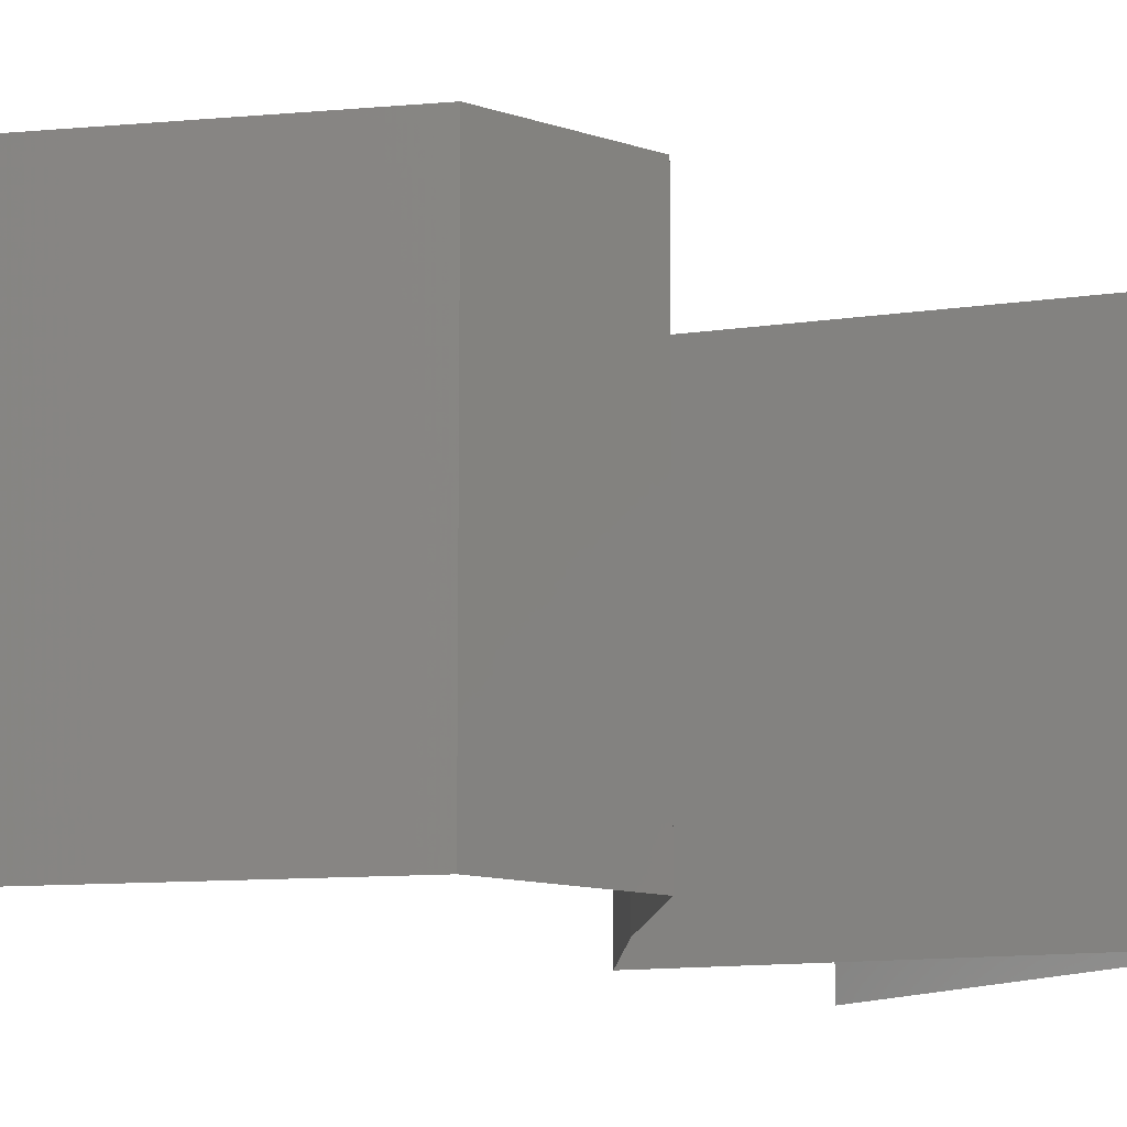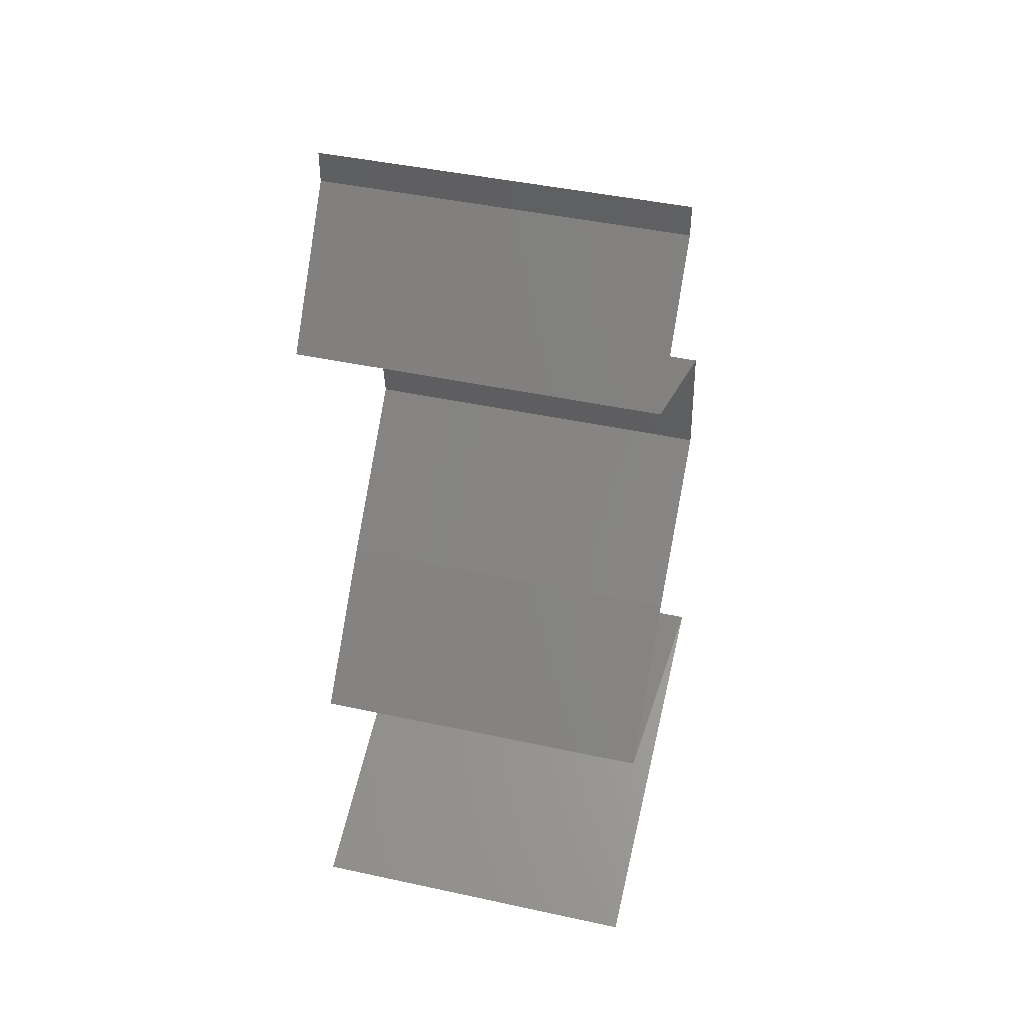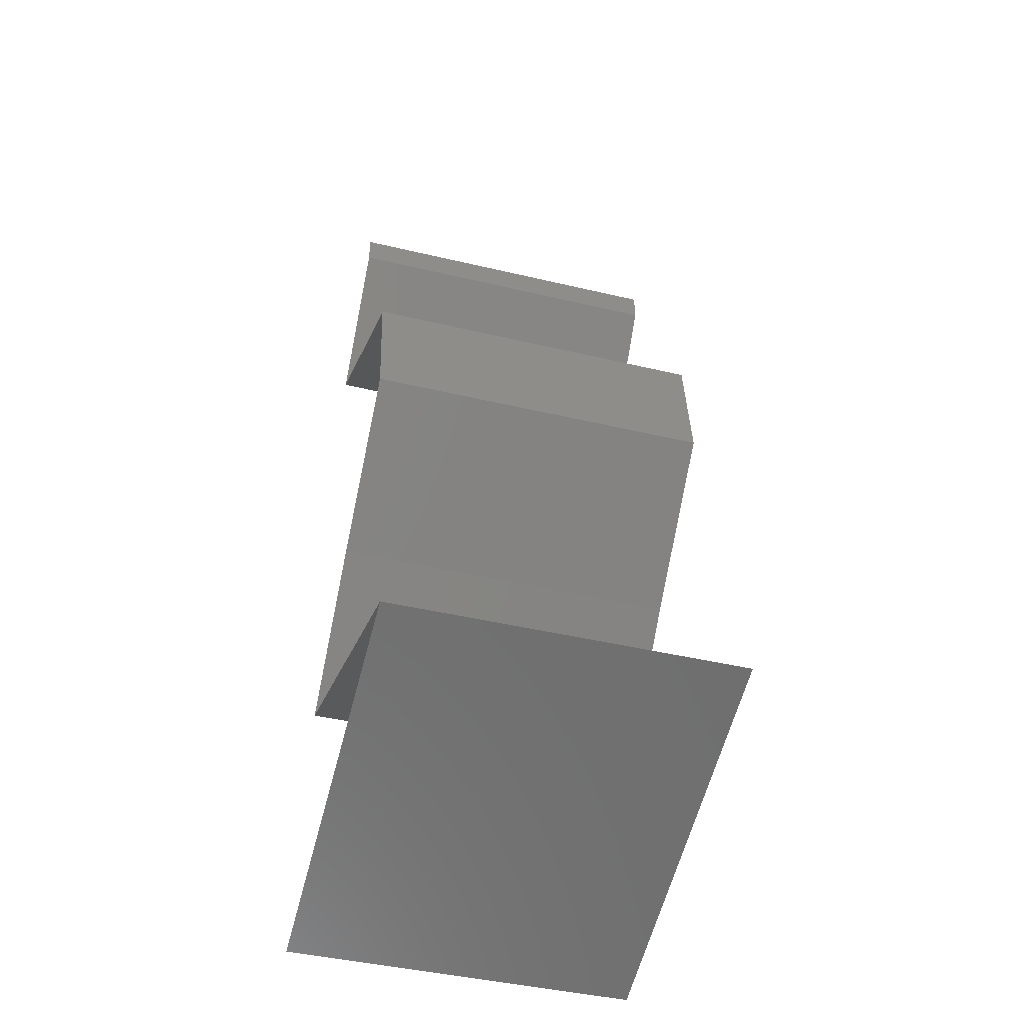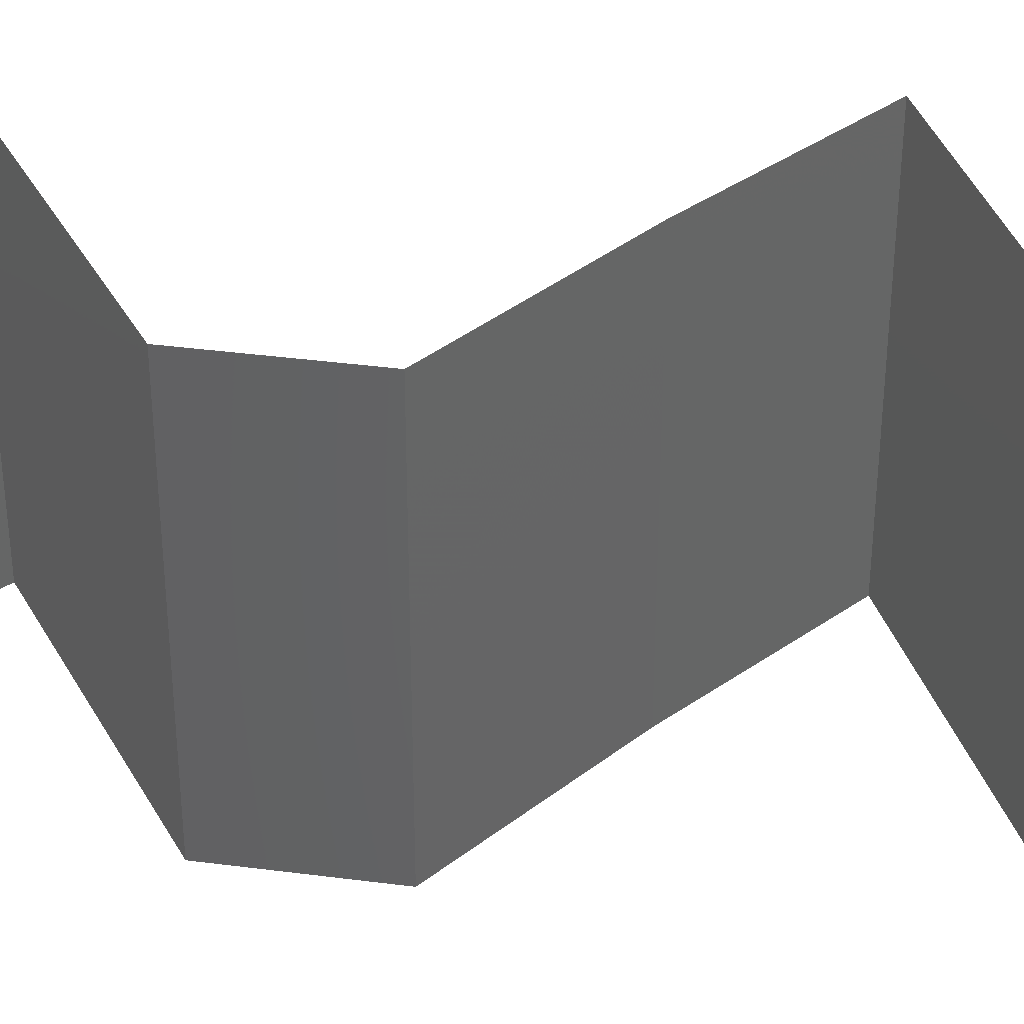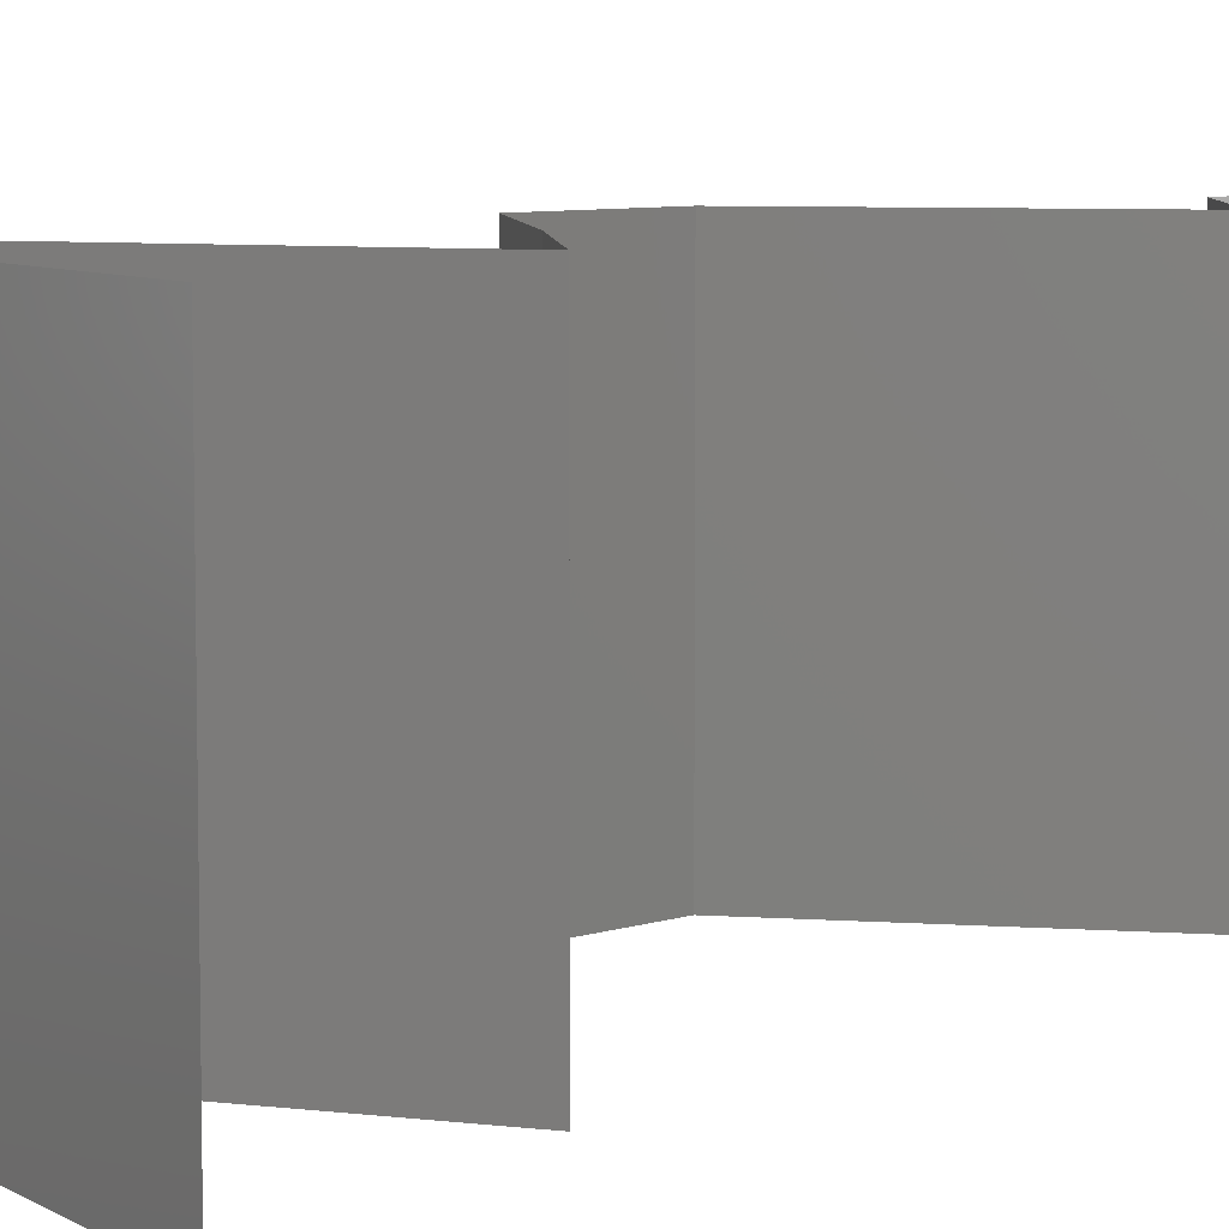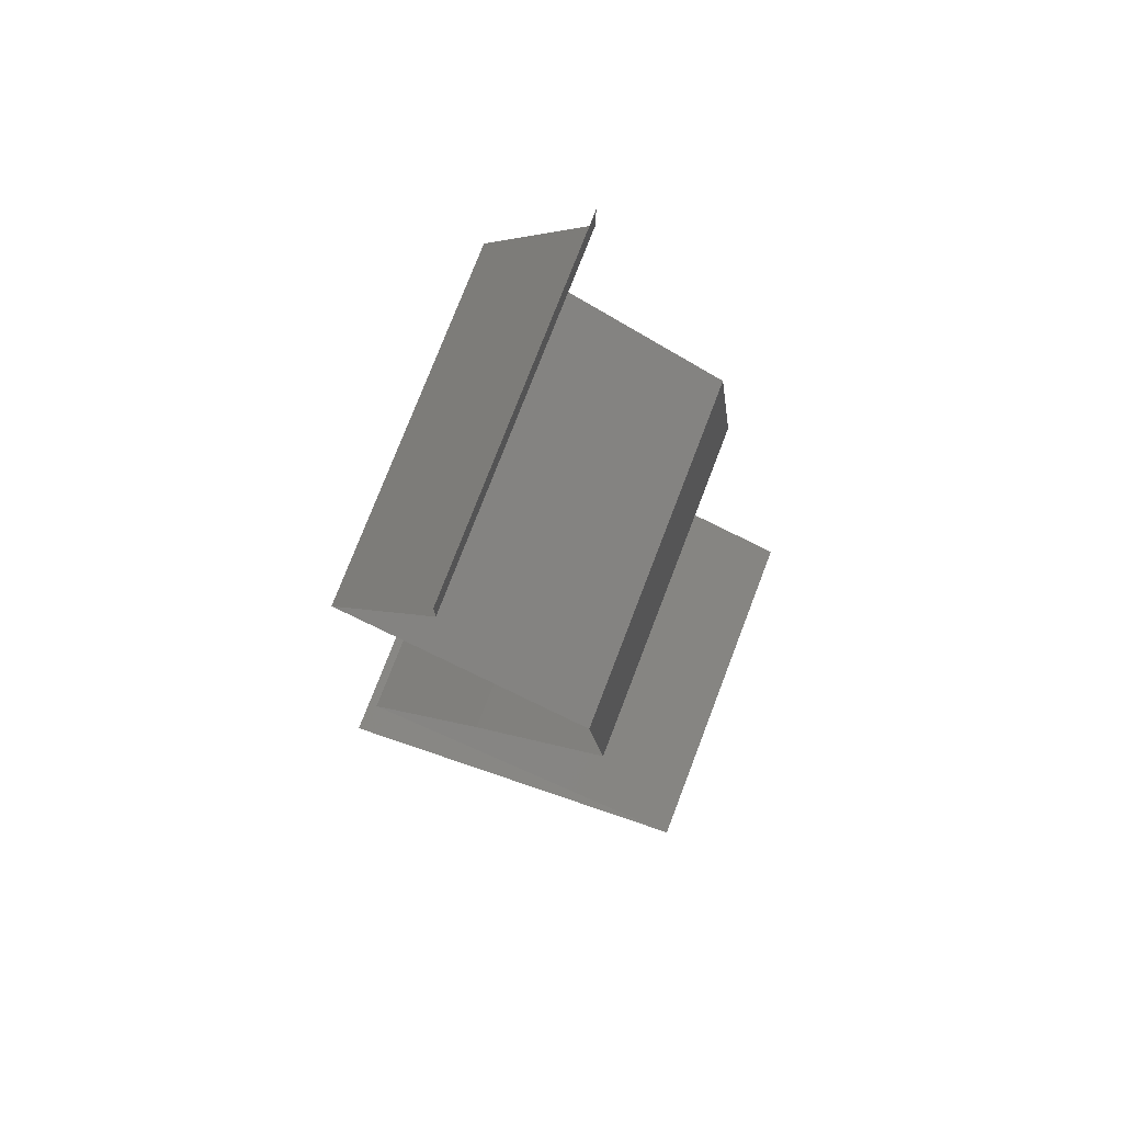
<metadata>
{"format":"stl","ext":"stl","renderer":"f3d","projection":"perspective","resolution":1024,"background":"white","views":[{"elev":-10.9,"azim":-138.4,"up":"+Z"},{"elev":44.8,"azim":104.1,"up":"+Y"},{"elev":-43.8,"azim":-105.6,"up":"+Y"},{"elev":38.6,"azim":-87.8,"up":"+Z"},{"elev":7.3,"azim":39.5,"up":"+Z"},{"elev":76.2,"azim":-159.0,"up":"+Y"}]}
</metadata>
<code>
# stl→obj: 51 verts, 74 faces
v 0.04 0.05823 0
v 0.04 0.06 0
v 0.04 0.06 0.01
v 0.04 0.05823 0.01
v 0.04 0.06 0.02
v 0.04 0.05823 0.02
v 0.04294 0.05459 0.015
v 0.04587 0.05095 0
v 0.04294 0.05459 0.005
v 0.04587 0.05095 0.01
v 0.04587 0.05095 0.02
v 0.03909 0.04726 0.007612
v 0.03919 0.04731 0
v 0.03251 0.04367 0
v 0.03251 0.04367 0.01
v 0.0412 0.0484 0.01463
v 0.0366 0.0459 0.01461
v 0.03251 0.04367 0.02
v 0.03919 0.04731 0.02
v 0.0316 0.03639 0.01
v 0.03205 0.04003 0.005
v 0.0316 0.03639 0.02
v 0.03205 0.04003 0.015
v 0.0316 0.03639 0
v 0.03545 0.03275 0.005521
v 0.03931 0.02911 0
v 0.03931 0.02911 0.02
v 0.03545 0.03275 0.01451
v 0.03931 0.02911 0.01
v 0.04629 0.02184 0.02
v 0.0428 0.02547 0.015
v 0.0428 0.02547 0.005
v 0.04629 0.02184 0
v 0.04629 0.02184 0.01
v 0.02674 0.01456 0.01
v 0.03417 0.01732 0.01217
v 0.02674 0.01456 0.02
v 0.03651 0.0182 0.02
v 0.03948 0.0193 0.007383
v 0.03651 0.0182 0
v 0.0406 0.01972 0.01402
v 0.03163 0.01638 0.005
v 0.02674 0.01456 0
v 0.03786 0.01092 0
v 0.04027 0.01013 0.01112
v 0.04898 0.007279 0
v 0.04898 0.007279 0.01
v 0.04898 0.007279 0.02
v 0.03786 0.01092 0.02
v 0.03354 0.01233 0.00721
v 0.03307 0.01249 0.01368
f 1 2 3
f 4 5 6
f 3 5 4
f 1 3 4
f 6 7 4
f 8 9 10
f 4 9 1
f 10 7 11
f 10 9 4
f 11 7 6
f 4 7 10
f 1 9 8
f 8 12 13
f 13 12 14
f 14 12 15
f 10 12 8
f 11 16 10
f 15 17 18
f 16 17 12
f 19 16 11
f 18 17 19
f 19 17 16
f 12 17 15
f 16 12 10
f 20 21 15
f 22 23 18
f 15 23 20
f 14 21 24
f 15 21 14
f 18 23 15
f 24 21 20
f 20 23 22
f 24 25 26
f 27 28 22
f 20 28 25
f 25 28 29
f 22 28 20
f 26 25 29
f 20 25 24
f 29 28 27
f 30 31 27
f 26 32 33
f 29 31 32
f 32 31 34
f 27 31 29
f 33 32 34
f 29 32 26
f 34 31 30
f 35 36 37
f 37 36 38
f 33 39 40
f 34 39 33
f 38 41 30
f 40 42 43
f 30 41 34
f 43 42 35
f 39 42 40
f 36 42 39
f 38 36 41
f 35 42 36
f 36 39 41
f 41 39 34
f 44 45 46
f 47 45 48
f 48 45 49
f 43 50 44
f 49 51 37
f 35 50 43
f 44 50 45
f 37 51 35
f 49 45 51
f 45 50 51
f 51 50 35
f 46 45 47

</code>
